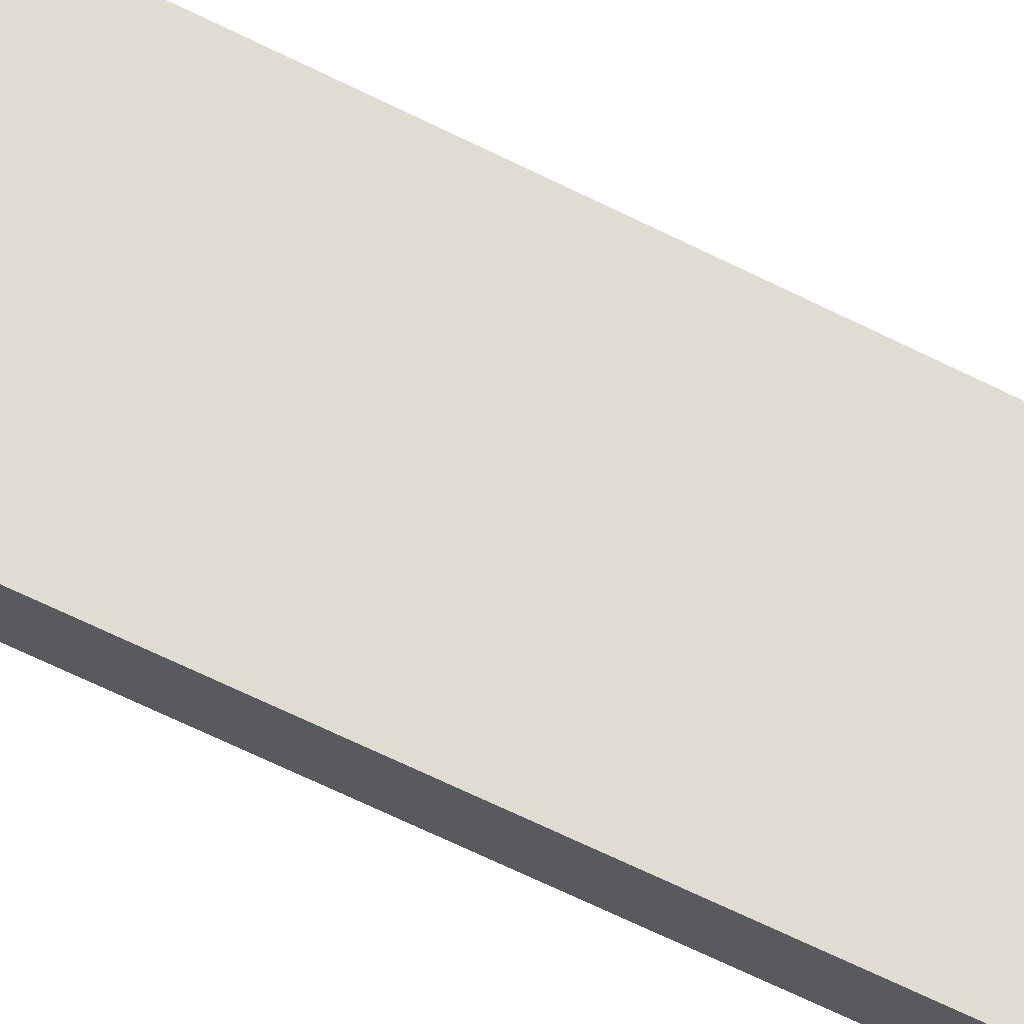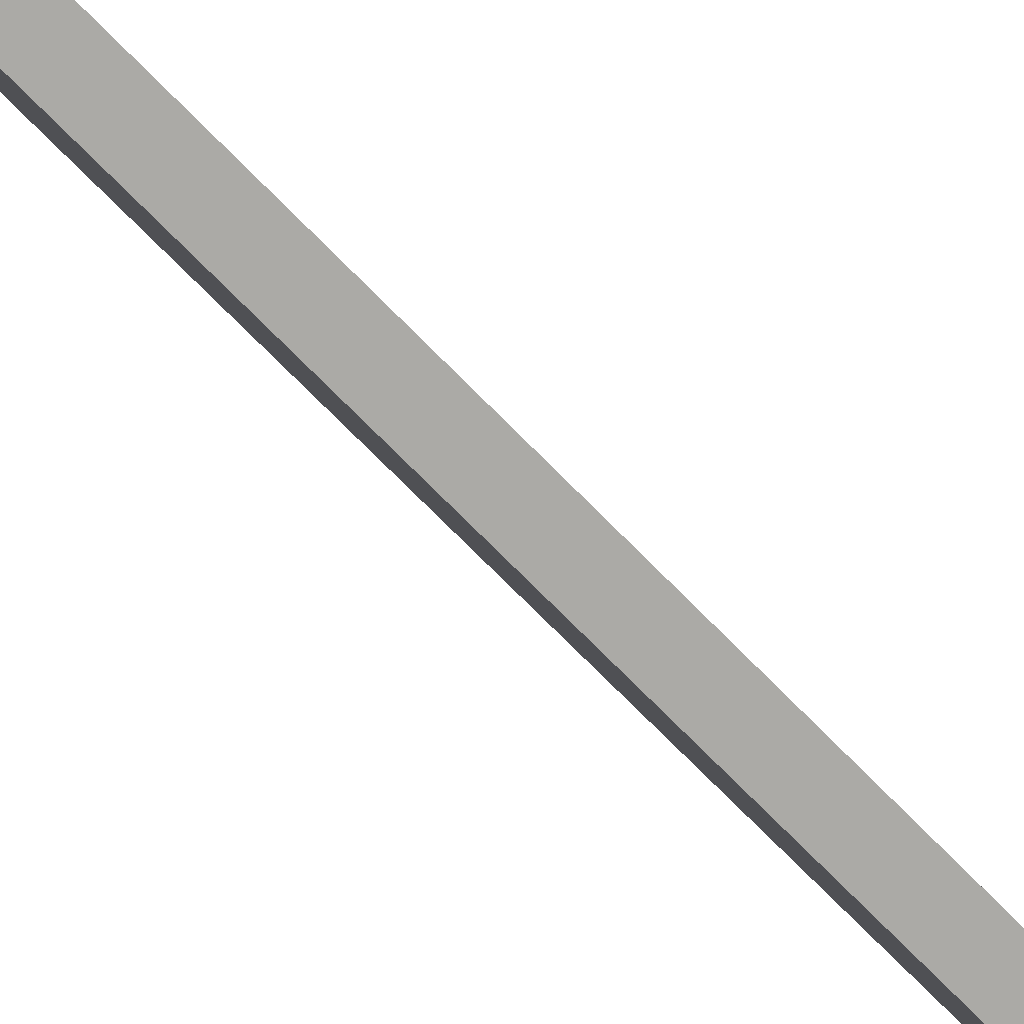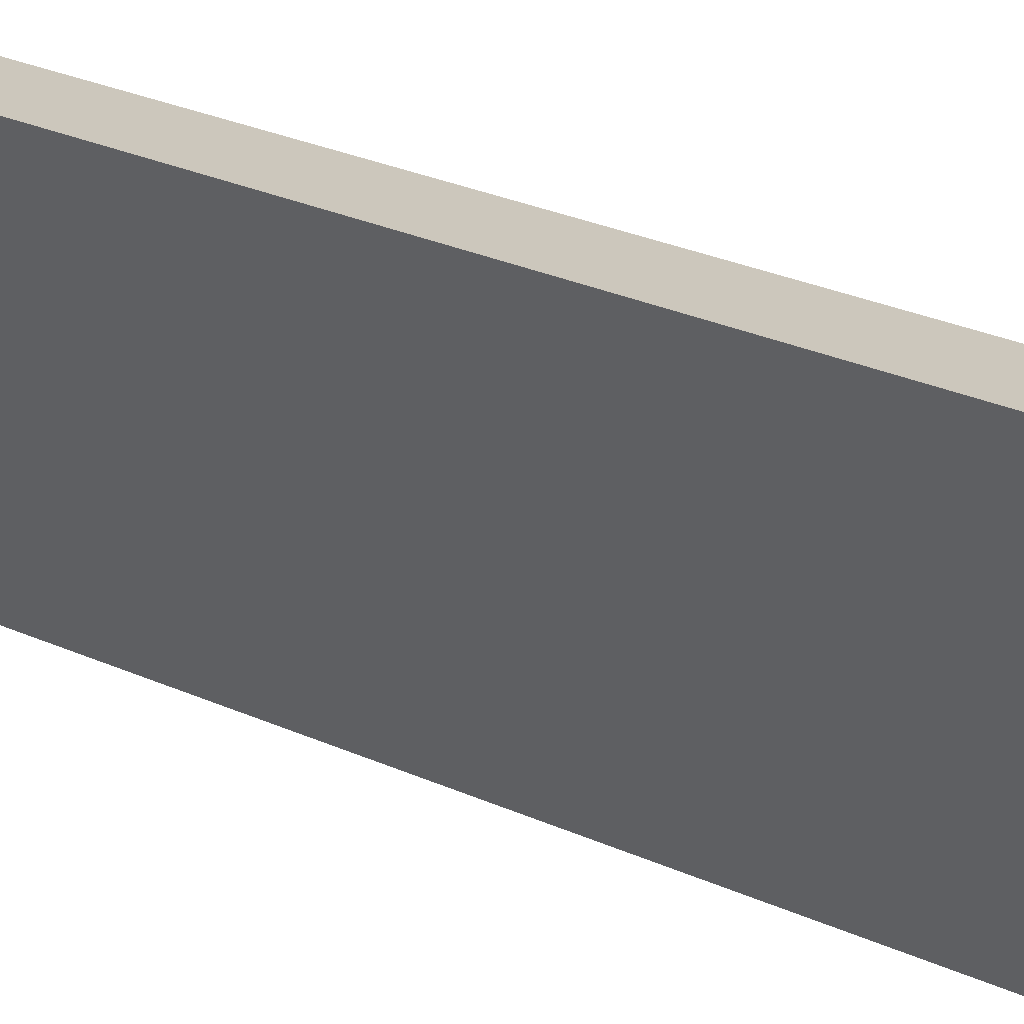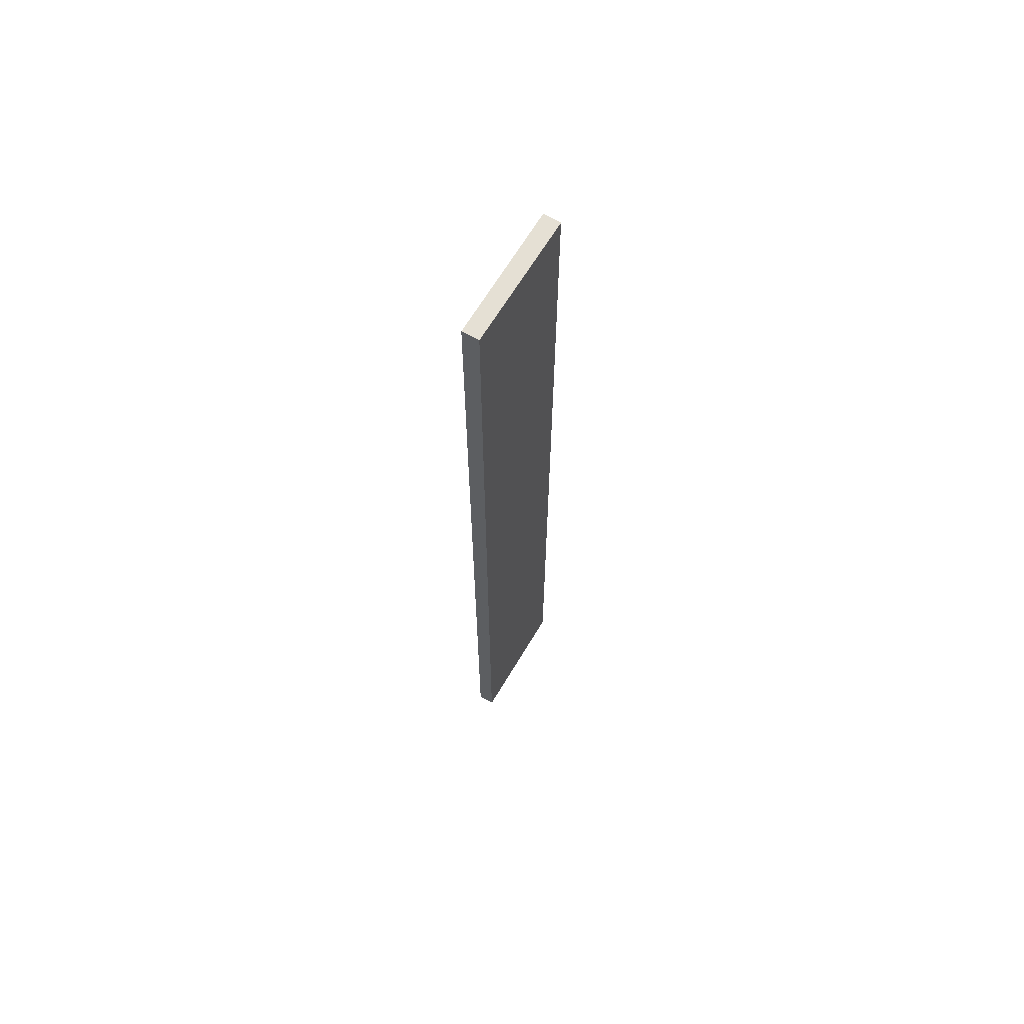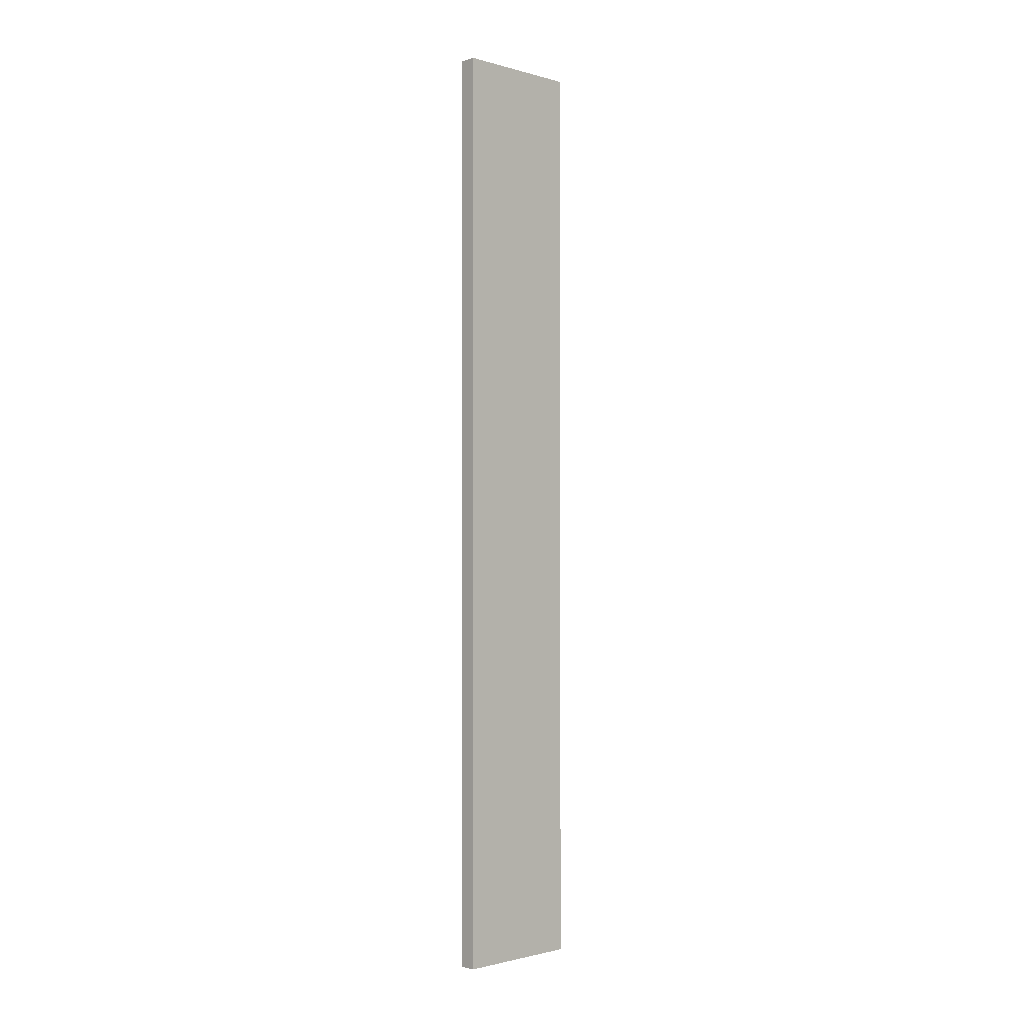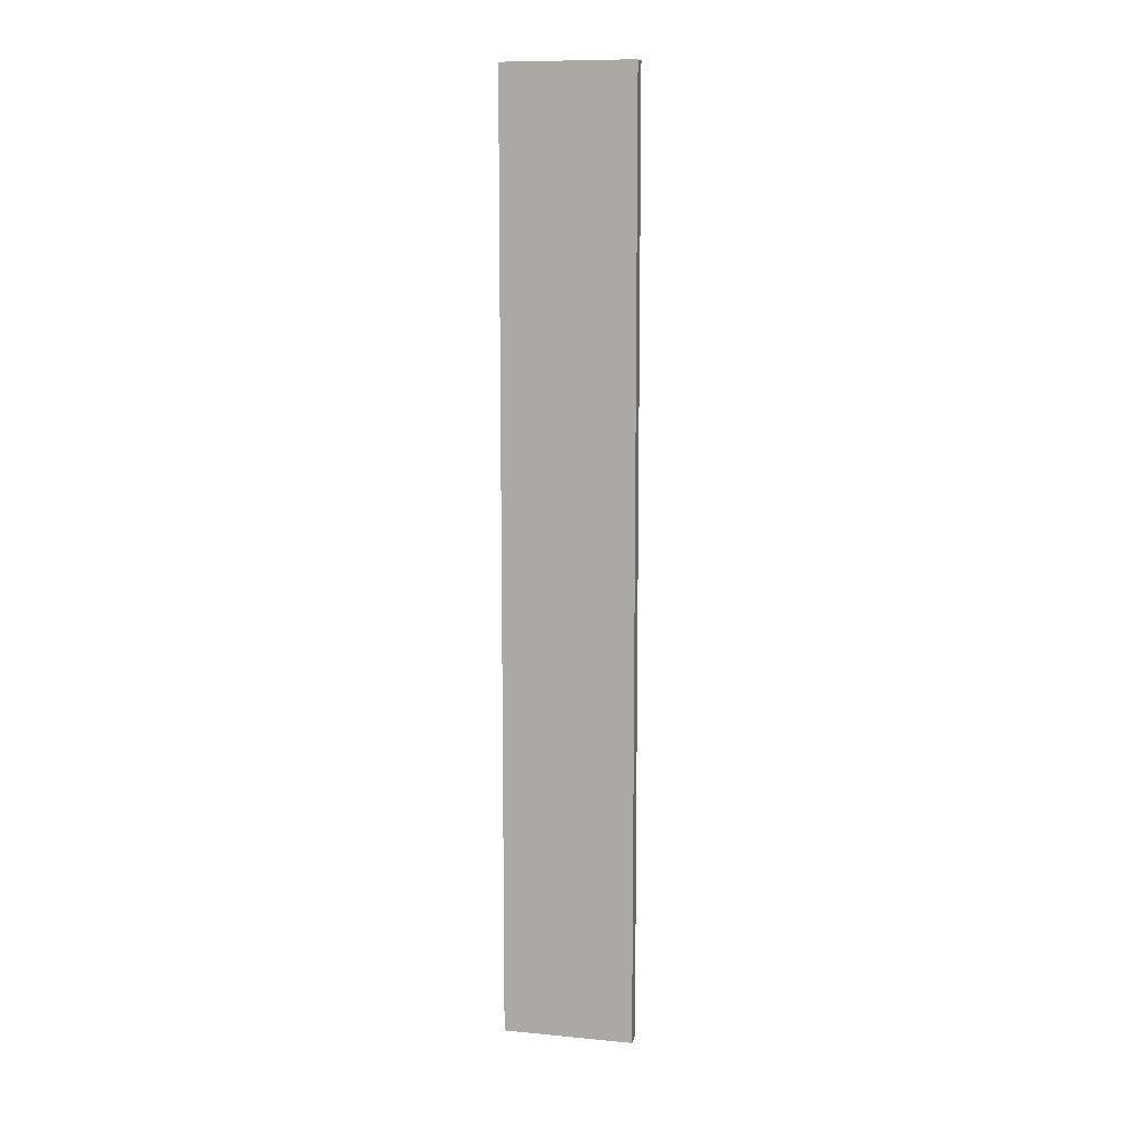
<metadata>
{"format":"obj","ext":"obj","renderer":"f3d","projection":"perspective","resolution":1024,"background":"white","views":[{"elev":-53.0,"azim":-119.7,"up":"+Z"},{"elev":-61.2,"azim":42.0,"up":"+Z"},{"elev":13.4,"azim":-35.7,"up":"+Z"},{"elev":65.9,"azim":8.9,"up":"+Y"},{"elev":-1.4,"azim":-156.5,"up":"+Y"},{"elev":10.3,"azim":-98.3,"up":"+Y"}]}
</metadata>
<code>
v  0.76 14.79 -1.9
v  0.618 14.79 -0.829
v  1.009 14.79 -1.797
v  0.429 14.79 -1.071
v  0.118 14.79 -0.295
v  0.371 14.79 -0.218
v  0.245 14.79 0.092
v  0 14.79 9.055e-16
v  0.76 1.163e-16 -1.9
v  0.429 6.558e-17 -1.071
v  0 0 0
v  0.118 1.806e-17 -0.295
v  0.245 -5.633e-18 0.092
v  0.371 1.335e-17 -0.218
v  1.009 1.1e-16 -1.797
v  0.618 5.076e-17 -0.829
g defaultobject
f 1 2 3
f 2 1 4
f 2 4 5
f 2 5 6
f 6 5 7
f 7 5 8
f 9 4 1
f 4 9 5
f 5 9 8
f 8 9 10
f 8 10 11
f 11 10 12
f 11 7 8
f 7 11 13
f 13 6 7
f 6 13 2
f 2 13 3
f 3 13 14
f 3 14 15
f 15 14 16
f 15 1 3
f 1 15 9
f 12 13 11
f 13 12 14
f 14 12 10
f 14 10 16
f 16 10 15
f 15 10 9

</code>
